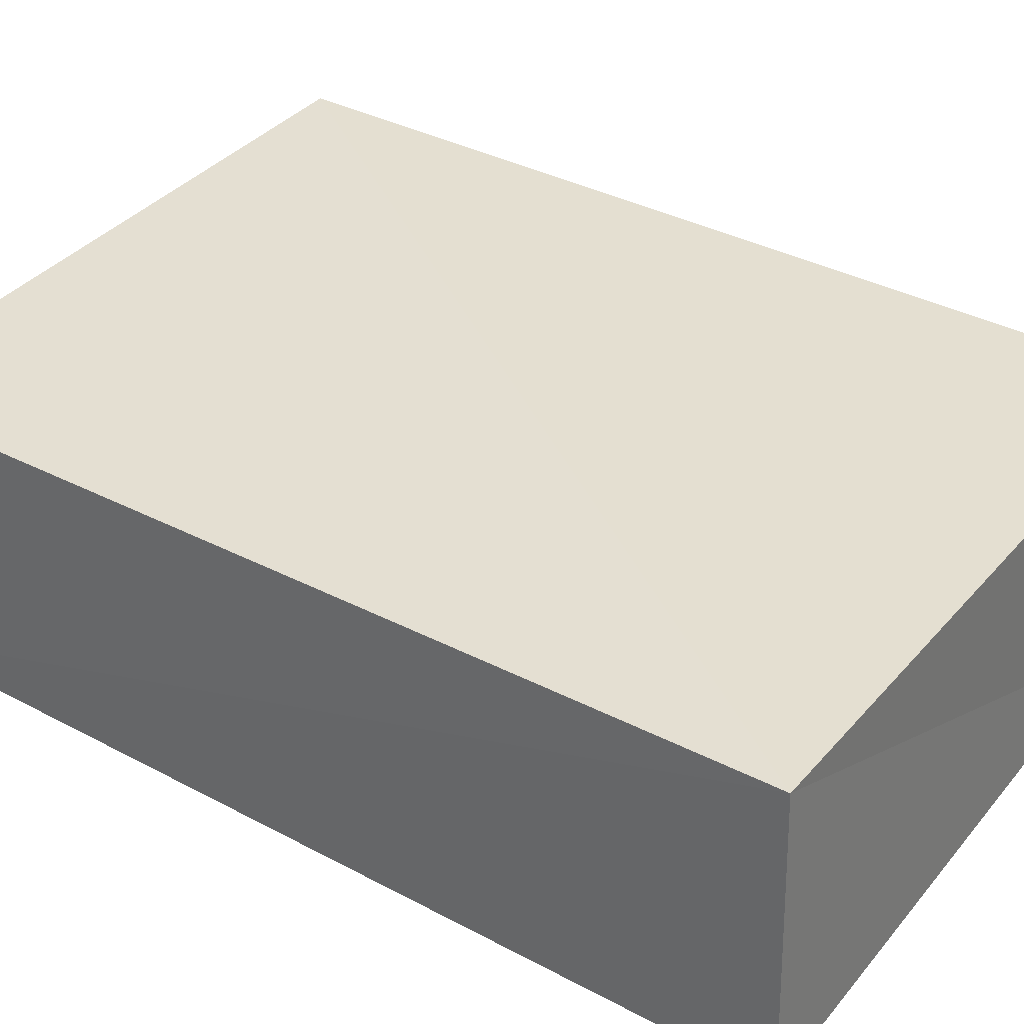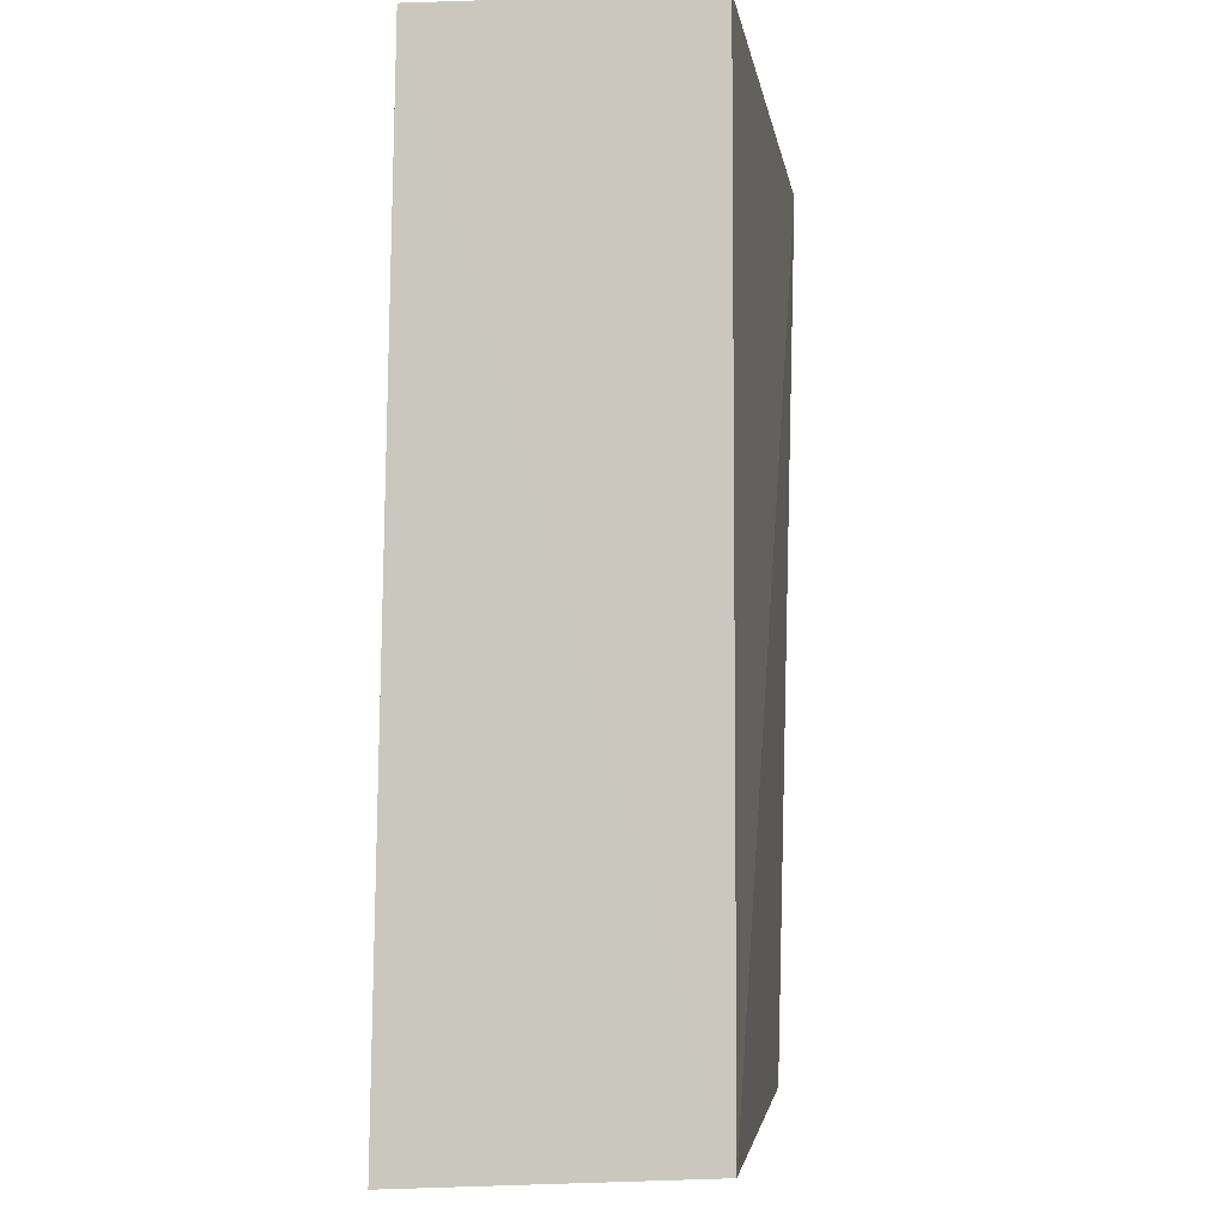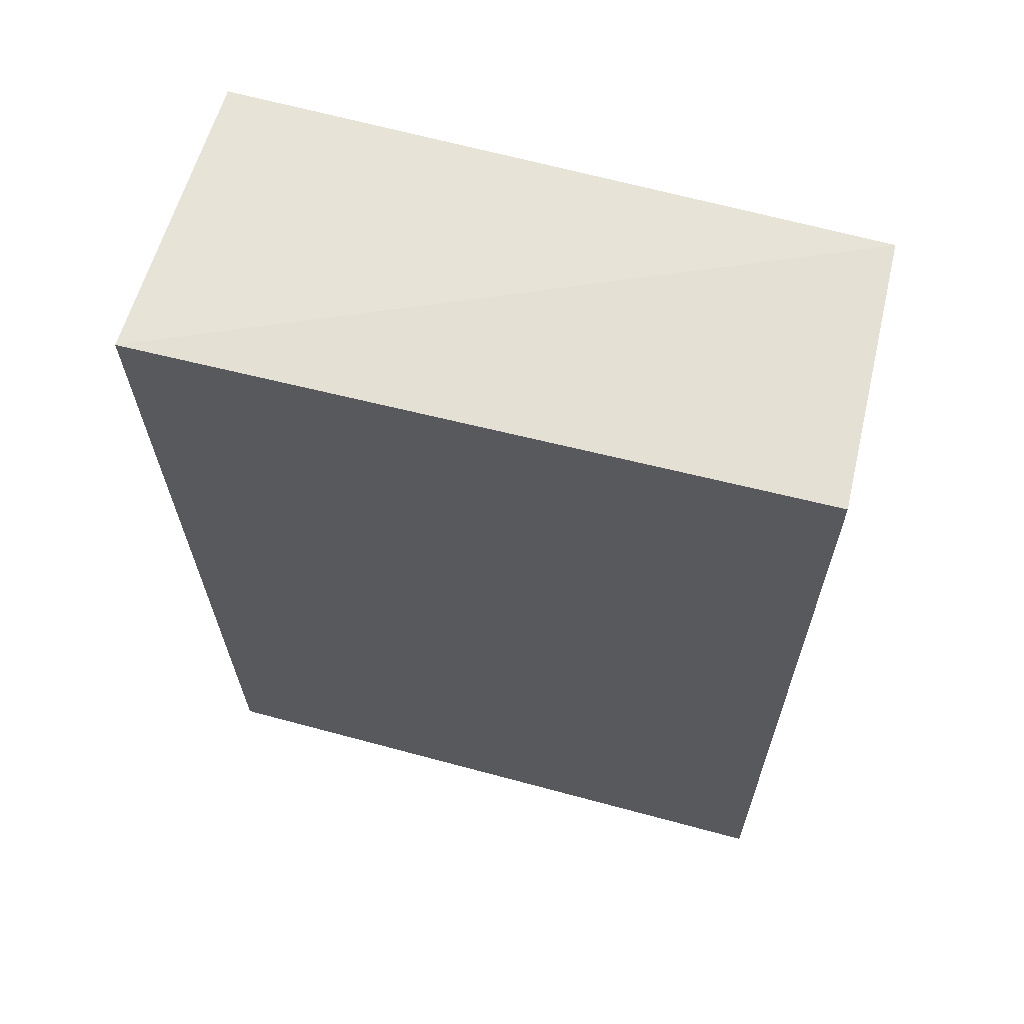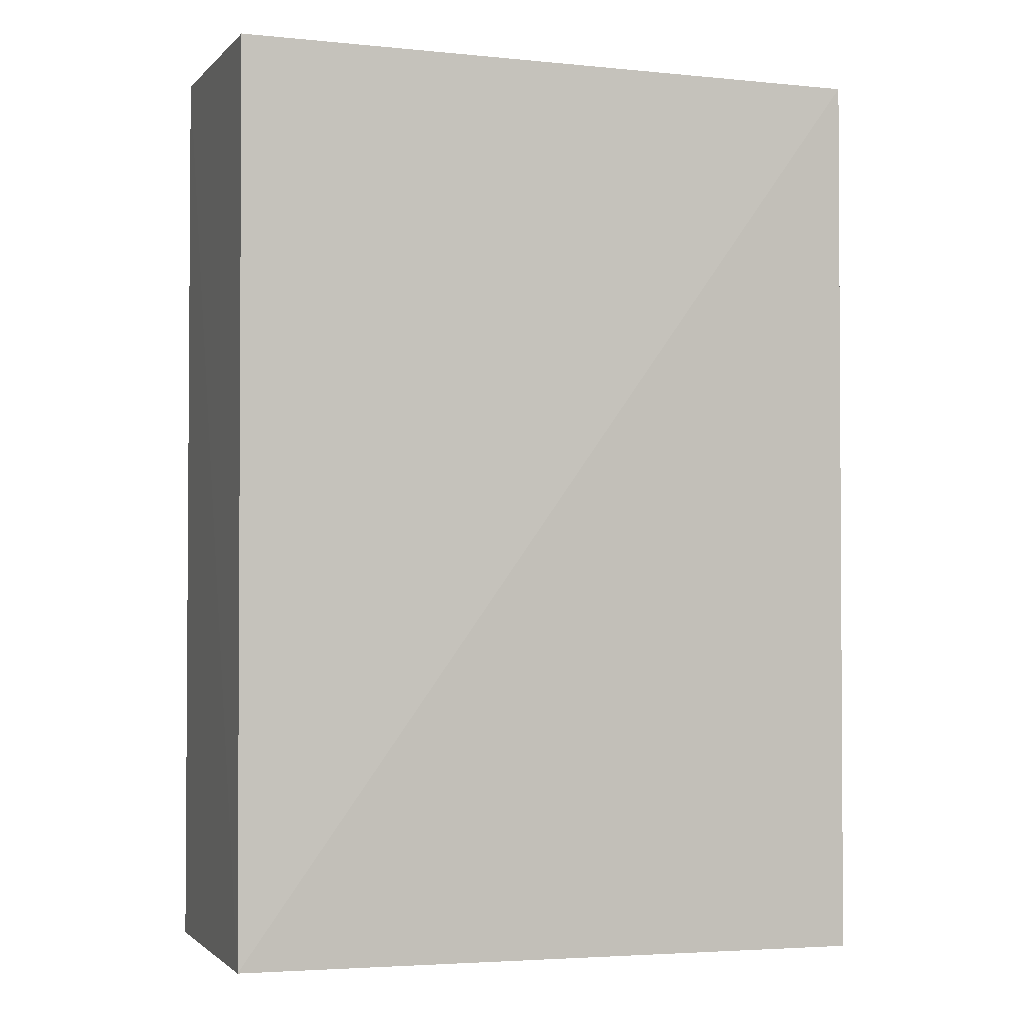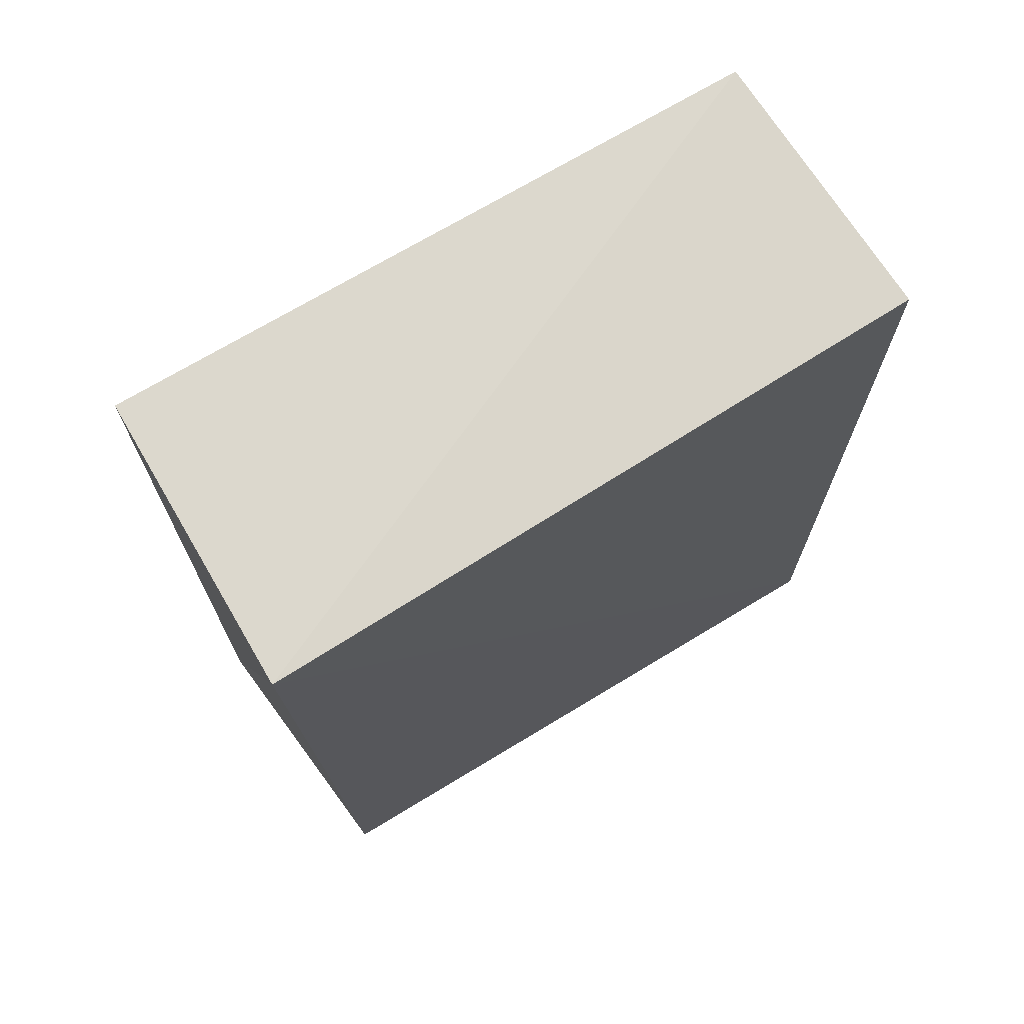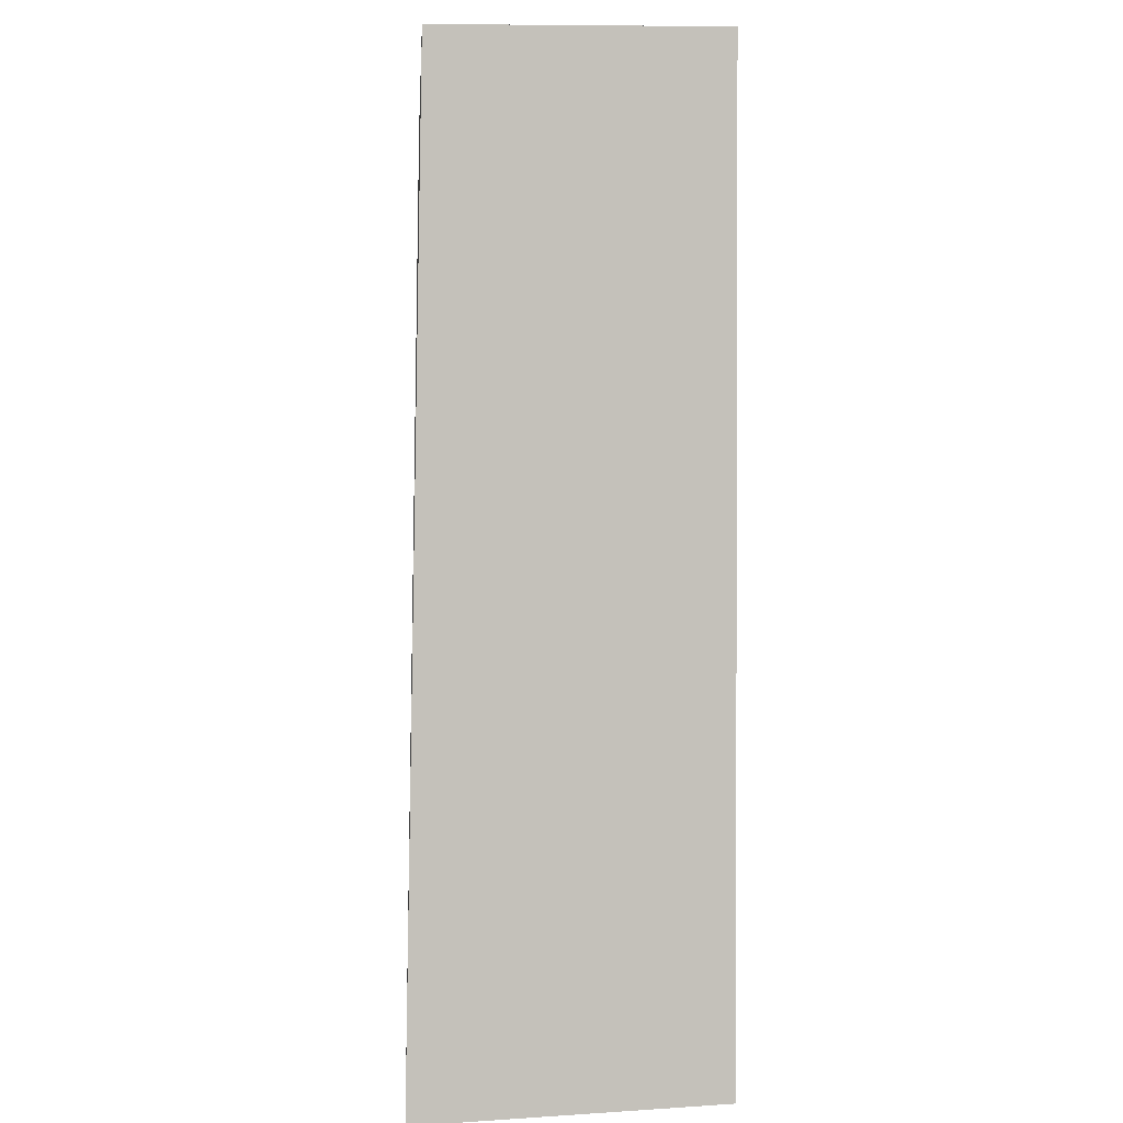
<metadata>
{"format":"obj","ext":"obj","renderer":"f3d","projection":"perspective","resolution":1024,"background":"white","views":[{"elev":36.0,"azim":123.9,"up":"+Y"},{"elev":-3.4,"azim":96.9,"up":"+Z"},{"elev":65.2,"azim":15.0,"up":"+Z"},{"elev":0.0,"azim":162.8,"up":"+Z"},{"elev":73.5,"azim":-31.3,"up":"+Z"},{"elev":3.1,"azim":87.1,"up":"+Z"}]}
</metadata>
<code>
o steichholzschachtel_lowpoly_12_4096
v 0.9434 -0.4195 1.334
v 0.9271 0.3746 -1.396
v 0.9148 0.3699 1.339
v -0.9846 -0.4472 1.331
v 0.9533 -0.4709 -1.434
v -0.941 -0.4602 -1.447
v -0.9701 0.4227 1.278
v -1.017 0.3607 -1.435
f 1 2 3
f 4 1 3
f 2 1 5
f 1 4 5
f 4 6 5
f 3 2 7
f 7 4 3
f 7 2 8
f 5 6 2
f 7 8 4
f 8 2 6
f 8 6 4

</code>
